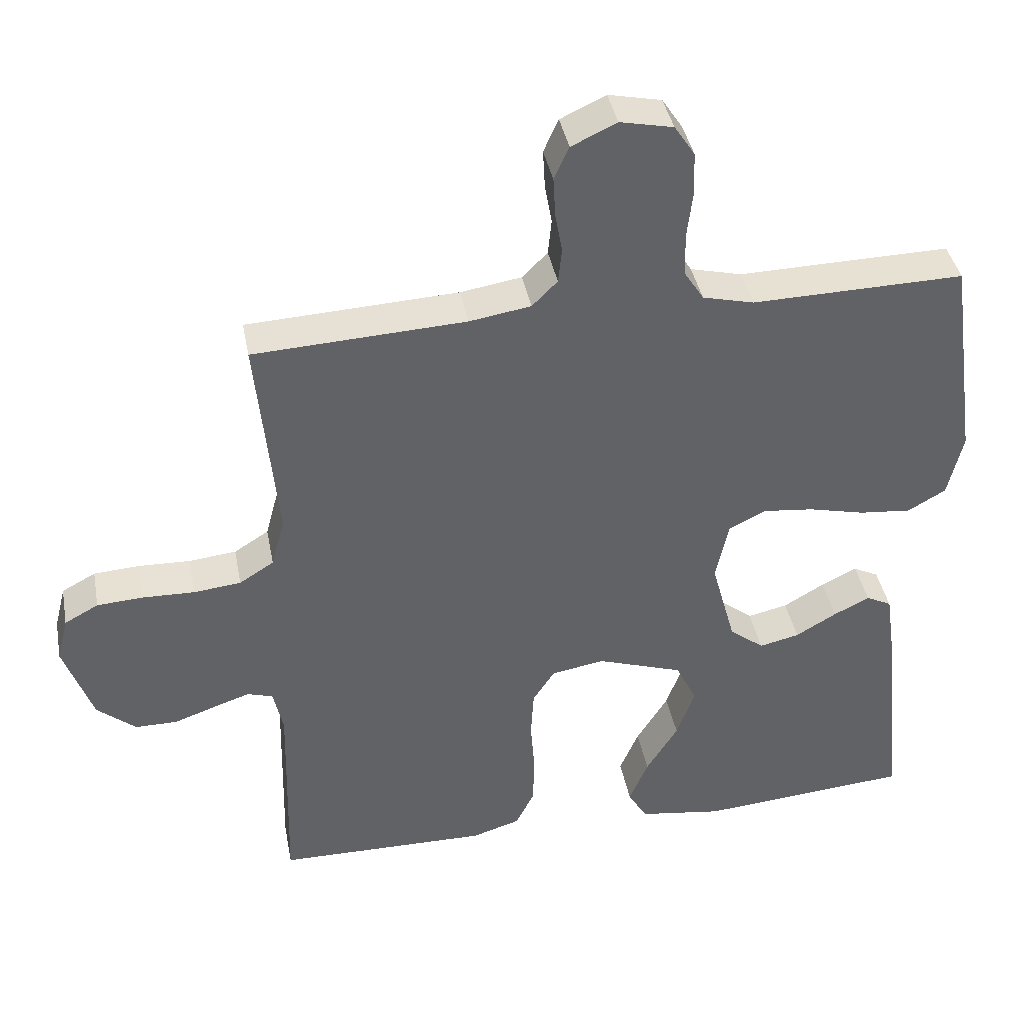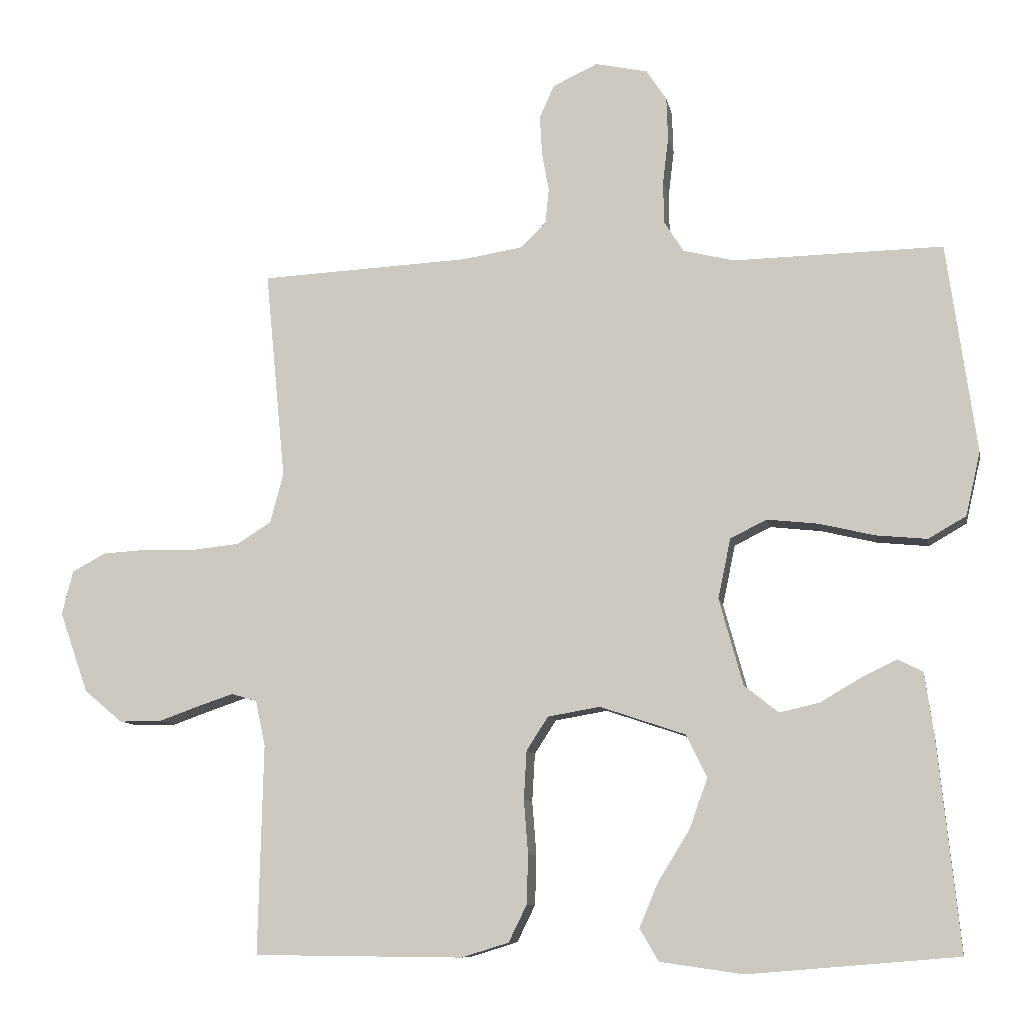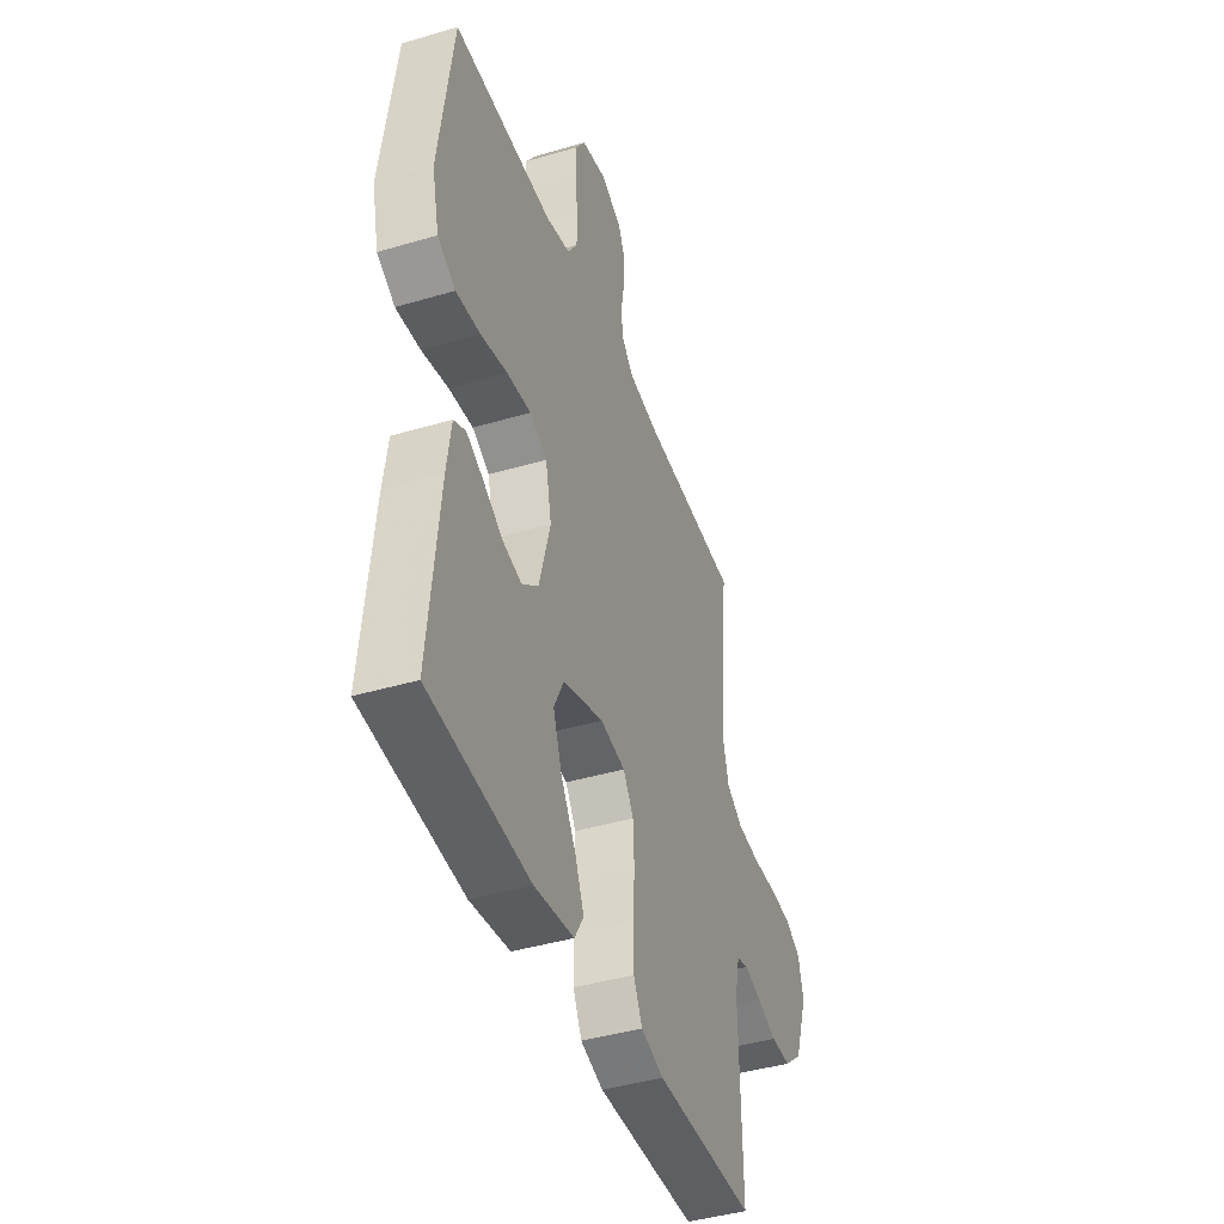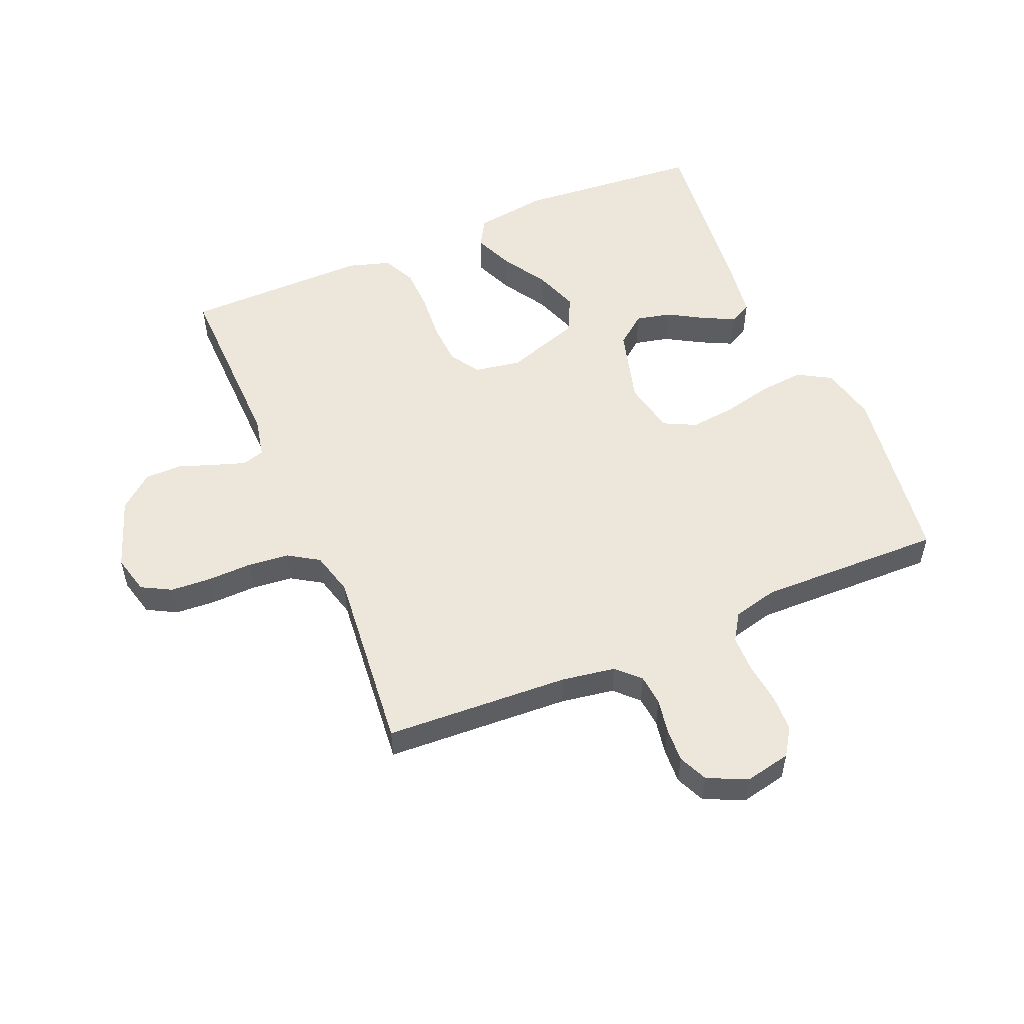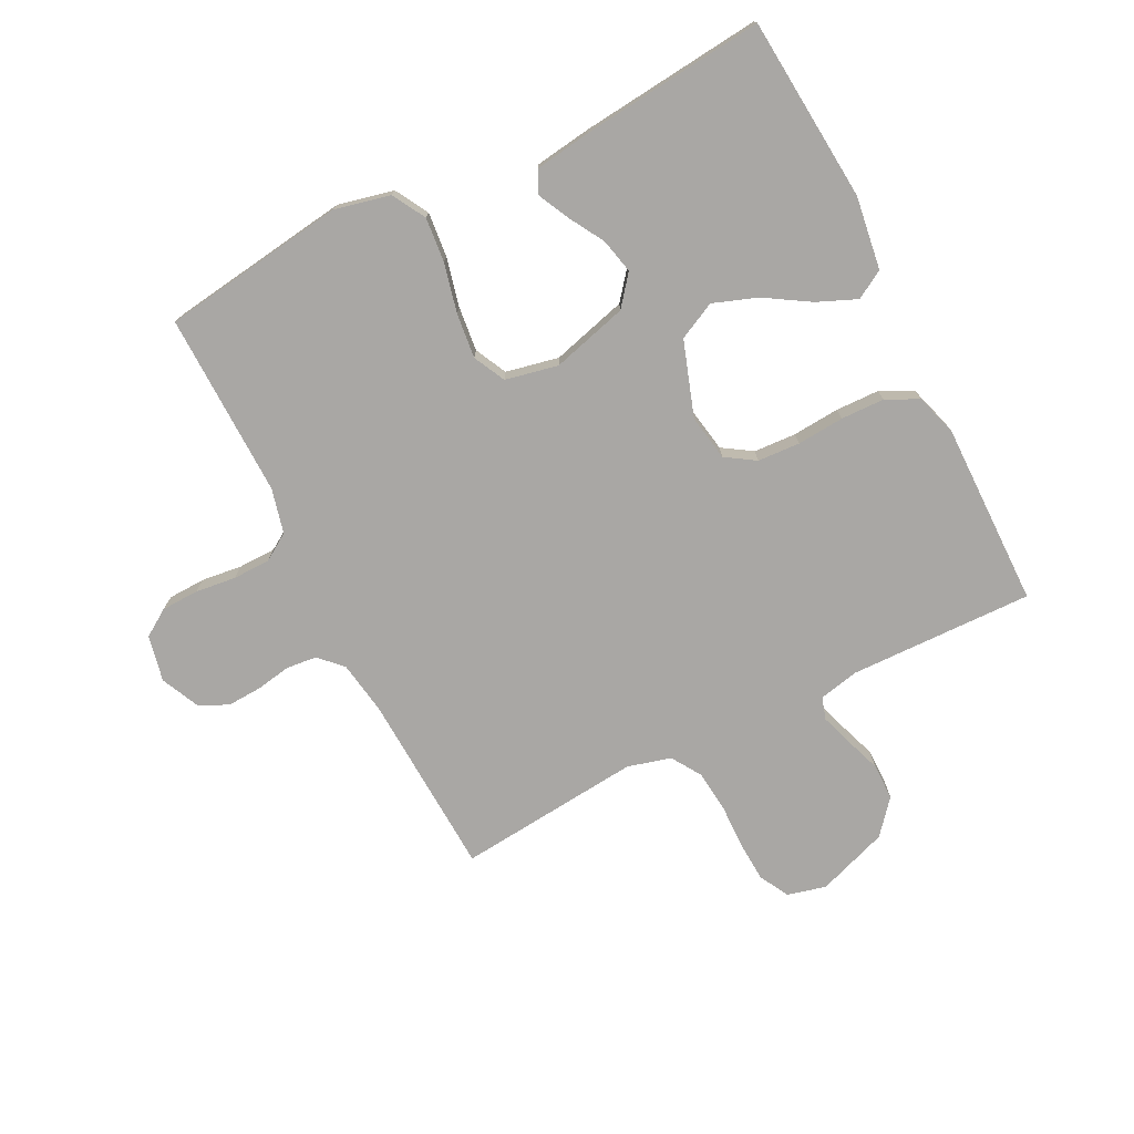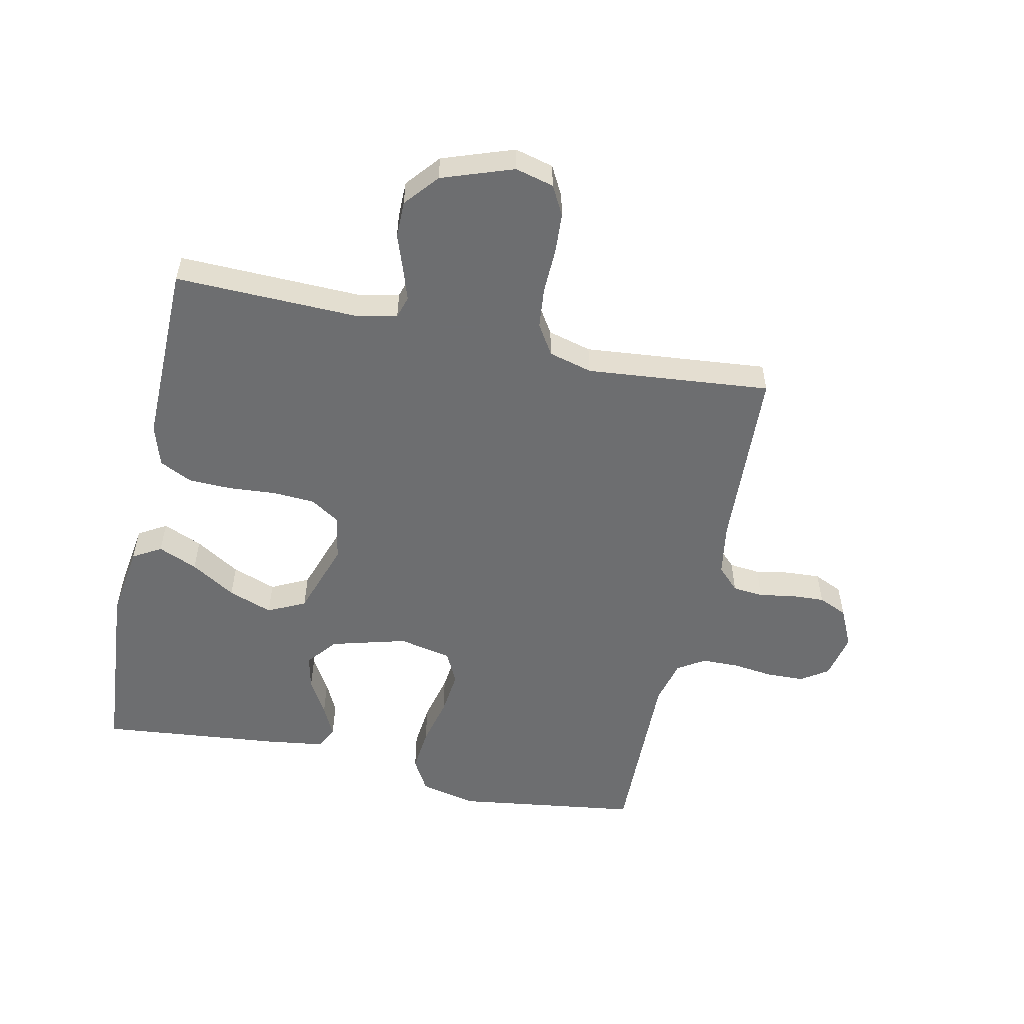
<metadata>
{"format":"obj","ext":"obj","renderer":"f3d","projection":"perspective","resolution":1024,"background":"white","views":[{"elev":39.9,"azim":-10.7,"up":"+Z"},{"elev":-9.3,"azim":10.3,"up":"+Z"},{"elev":-42.3,"azim":109.5,"up":"+Z"},{"elev":53.6,"azim":-22.9,"up":"+Y"},{"elev":-74.8,"azim":116.8,"up":"+Y"},{"elev":-54.3,"azim":-102.2,"up":"+Y"}]}
</metadata>
<code>
v 0.5 0.07 -0.5
v 0.2 0.07 -0.525
v 0.081 0.07 -0.508
v 0.054 0.07 -0.462
v 0.081 0.07 -0.398
v 0.126 0.07 -0.325
v 0.152 0.07 -0.253
v 0.122 0.07 -0.192
v 0 0.07 -0.151
v -0.075 0.07 -0.164
v -0.106 0.07 -0.212
v -0.11 0.07 -0.281
v -0.104 0.07 -0.358
v -0.106 0.07 -0.429
v -0.132 0.07 -0.482
v -0.2 0.07 -0.503
v -0.5 0.07 -0.5
v -0.493 0.07 -0.2
v -0.507 0.07 -0.135
v -0.543 0.07 -0.124
v -0.594 0.07 -0.141
v -0.653 0.07 -0.162
v -0.713 0.07 -0.162
v -0.768 0.07 -0.116
v -0.809 0.07 0
v -0.793 0.07 0.063
v -0.745 0.07 0.089
v -0.679 0.07 0.093
v -0.606 0.07 0.091
v -0.539 0.07 0.098
v -0.49 0.07 0.129
v -0.471 0.07 0.2
v -0.5 0.07 0.5
v -0.2 0.07 0.515
v -0.113 0.07 0.529
v -0.077 0.07 0.565
v -0.072 0.07 0.615
v -0.082 0.07 0.671
v -0.085 0.07 0.727
v -0.064 0.07 0.774
v 0 0.07 0.804
v 0.075 0.07 0.788
v 0.104 0.07 0.744
v 0.106 0.07 0.683
v 0.098 0.07 0.617
v 0.099 0.07 0.556
v 0.127 0.07 0.512
v 0.2 0.07 0.494
v 0.5 0.07 0.5
v 0.542 0.07 0.2
v 0.521 0.07 0.109
v 0.467 0.07 0.078
v 0.394 0.07 0.085
v 0.314 0.07 0.104
v 0.241 0.07 0.112
v 0.189 0.07 0.086
v 0.171 0.07 0
v 0.205 0.07 -0.124
v 0.254 0.07 -0.163
v 0.311 0.07 -0.15
v 0.369 0.07 -0.116
v 0.42 0.07 -0.091
v 0.456 0.07 -0.109
v 0.469 0.07 -0.2
v 0.5 0 -0.5
v 0.2 0 -0.525
v 0.081 0 -0.508
v 0.054 0 -0.462
v 0.081 0 -0.398
v 0.126 0 -0.325
v 0.152 0 -0.253
v 0.122 0 -0.192
v 0 0 -0.151
v -0.075 0 -0.164
v -0.106 0 -0.212
v -0.11 0 -0.281
v -0.104 0 -0.358
v -0.106 0 -0.429
v -0.132 0 -0.482
v -0.2 0 -0.503
v -0.5 0 -0.5
v -0.493 0 -0.2
v -0.507 0 -0.135
v -0.543 0 -0.124
v -0.594 0 -0.141
v -0.653 0 -0.162
v -0.713 0 -0.162
v -0.768 0 -0.116
v -0.809 0 0
v -0.793 0 0.063
v -0.745 0 0.089
v -0.679 0 0.093
v -0.606 0 0.091
v -0.539 0 0.098
v -0.49 0 0.129
v -0.471 0 0.2
v -0.5 0 0.5
v -0.2 0 0.515
v -0.113 0 0.529
v -0.077 0 0.565
v -0.072 0 0.615
v -0.082 0 0.671
v -0.085 0 0.727
v -0.064 0 0.774
v 0 0 0.804
v 0.075 0 0.788
v 0.104 0 0.744
v 0.106 0 0.683
v 0.098 0 0.617
v 0.099 0 0.556
v 0.127 0 0.512
v 0.2 0 0.494
v 0.5 0 0.5
v 0.542 0 0.2
v 0.521 0 0.109
v 0.467 0 0.078
v 0.394 0 0.085
v 0.314 0 0.104
v 0.241 0 0.112
v 0.189 0 0.086
v 0.171 0 0
v 0.205 0 -0.124
v 0.254 0 -0.163
v 0.311 0 -0.15
v 0.369 0 -0.116
v 0.42 0 -0.091
v 0.456 0 -0.109
v 0.469 0 -0.2
f 60 61 62 63
f 60 63 64 1
f 51 52 53 54
f 51 54 55
f 48 49 50 51
f 47 48 51 55
f 46 47 55 56
f 42 43 44 45
f 42 45 46
f 41 42 46
f 37 38 39 40
f 37 40 41 46
f 32 33 34
f 31 32 34 35
f 26 27 28 29
f 26 29 30
f 25 26 30
f 24 25 30
f 21 22 23 24
f 20 21 24 30
f 19 20 30 31
f 15 16 17 18
f 12 13 14 15
f 11 12 15 18
f 10 11 18 19
f 3 4 5 6
f 3 6 7
f 2 3 7
f 59 60 1 2
f 58 59 2 7
f 57 58 7 8
f 56 57 8 9
f 36 37 46 56
f 31 35 36 56
f 19 31 56
f 9 10 19 56
f 127 126 125 124
f 65 128 127 124
f 118 117 116 115
f 119 118 115
f 115 114 113 112
f 119 115 112 111
f 120 119 111 110
f 109 108 107 106
f 110 109 106
f 110 106 105
f 104 103 102 101
f 110 105 104 101
f 98 97 96
f 99 98 96 95
f 93 92 91 90
f 94 93 90
f 94 90 89
f 94 89 88
f 88 87 86 85
f 94 88 85 84
f 95 94 84 83
f 82 81 80 79
f 79 78 77 76
f 82 79 76 75
f 83 82 75 74
f 70 69 68 67
f 71 70 67
f 71 67 66
f 66 65 124 123
f 71 66 123 122
f 72 71 122 121
f 73 72 121 120
f 120 110 101 100
f 120 100 99 95
f 120 95 83
f 120 83 74 73
f 1 65 66 2
f 2 66 67 3
f 3 67 68 4
f 4 68 69 5
f 5 69 70 6
f 6 70 71 7
f 7 71 72 8
f 8 72 73 9
f 9 73 74 10
f 10 74 75 11
f 11 75 76 12
f 12 76 77 13
f 13 77 78 14
f 14 78 79 15
f 15 79 80 16
f 16 80 81 17
f 17 81 82 18
f 18 82 83 19
f 19 83 84 20
f 20 84 85 21
f 21 85 86 22
f 22 86 87 23
f 23 87 88 24
f 24 88 89 25
f 25 89 90 26
f 26 90 91 27
f 27 91 92 28
f 28 92 93 29
f 29 93 94 30
f 30 94 95 31
f 31 95 96 32
f 32 96 97 33
f 33 97 98 34
f 34 98 99 35
f 35 99 100 36
f 36 100 101 37
f 37 101 102 38
f 38 102 103 39
f 39 103 104 40
f 40 104 105 41
f 41 105 106 42
f 42 106 107 43
f 43 107 108 44
f 44 108 109 45
f 45 109 110 46
f 46 110 111 47
f 47 111 112 48
f 48 112 113 49
f 49 113 114 50
f 50 114 115 51
f 51 115 116 52
f 52 116 117 53
f 53 117 118 54
f 54 118 119 55
f 55 119 120 56
f 56 120 121 57
f 57 121 122 58
f 58 122 123 59
f 59 123 124 60
f 60 124 125 61
f 61 125 126 62
f 62 126 127 63
f 63 127 128 64
f 64 128 65 1

</code>
